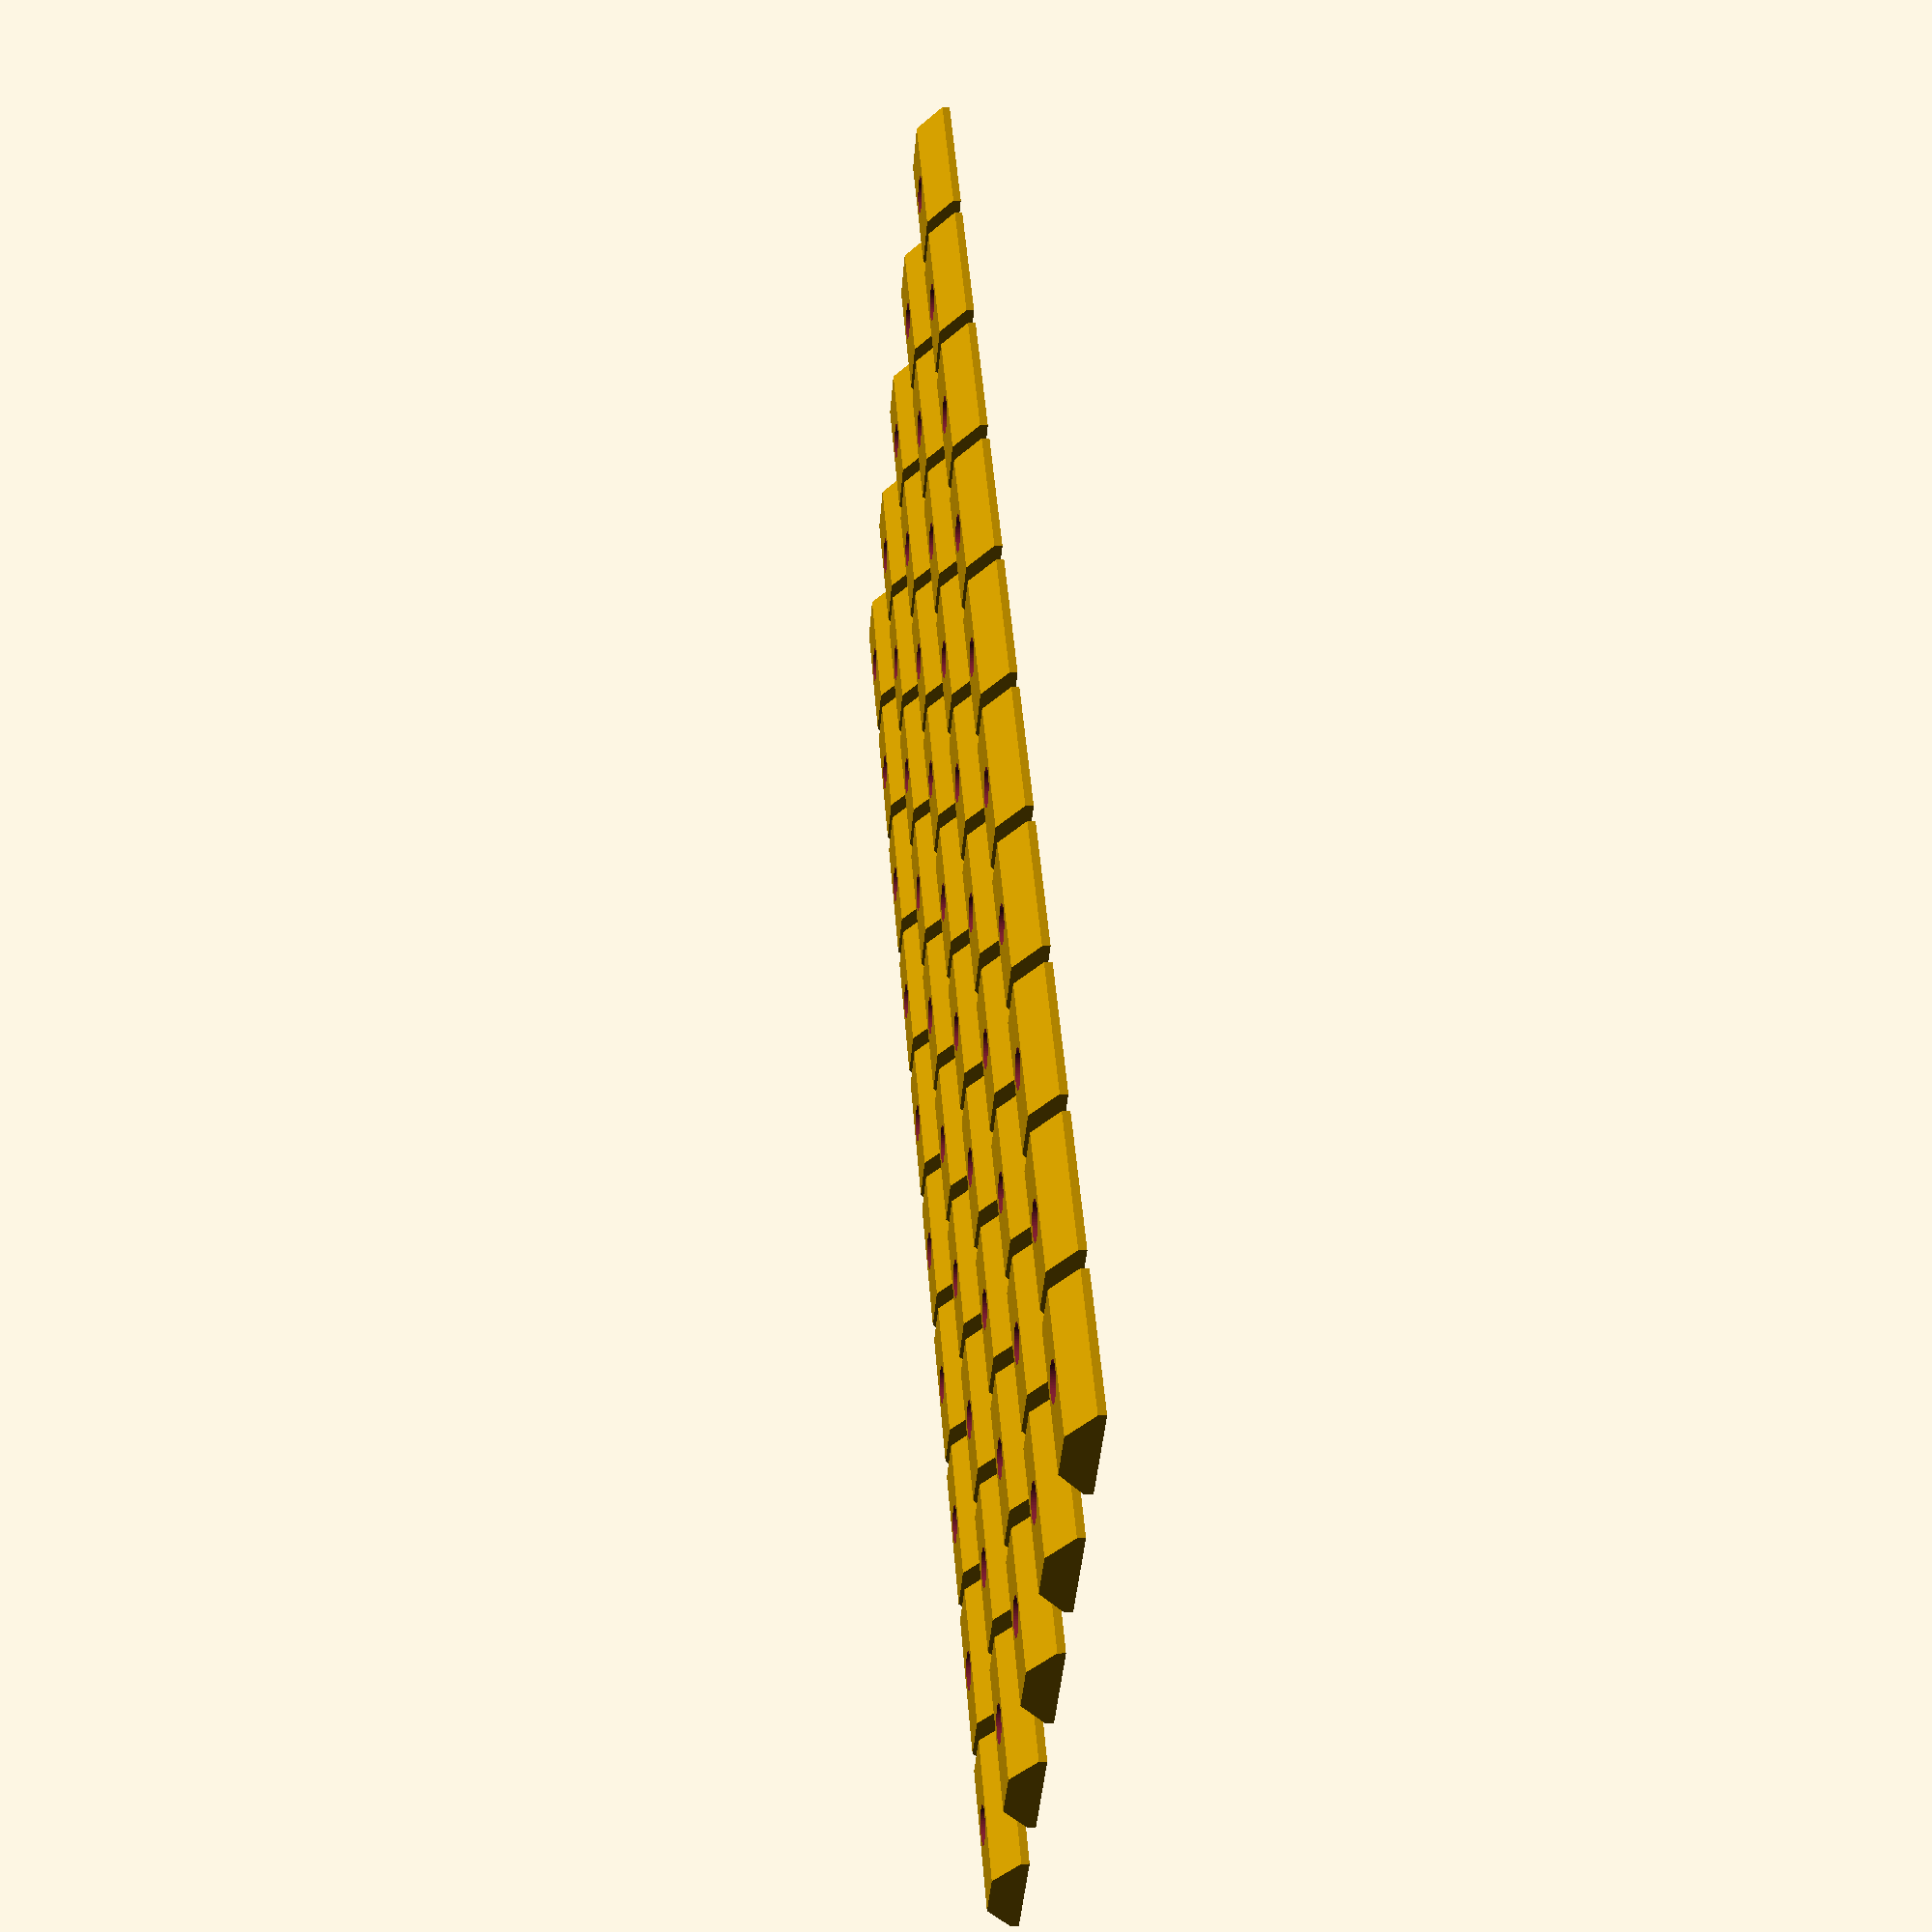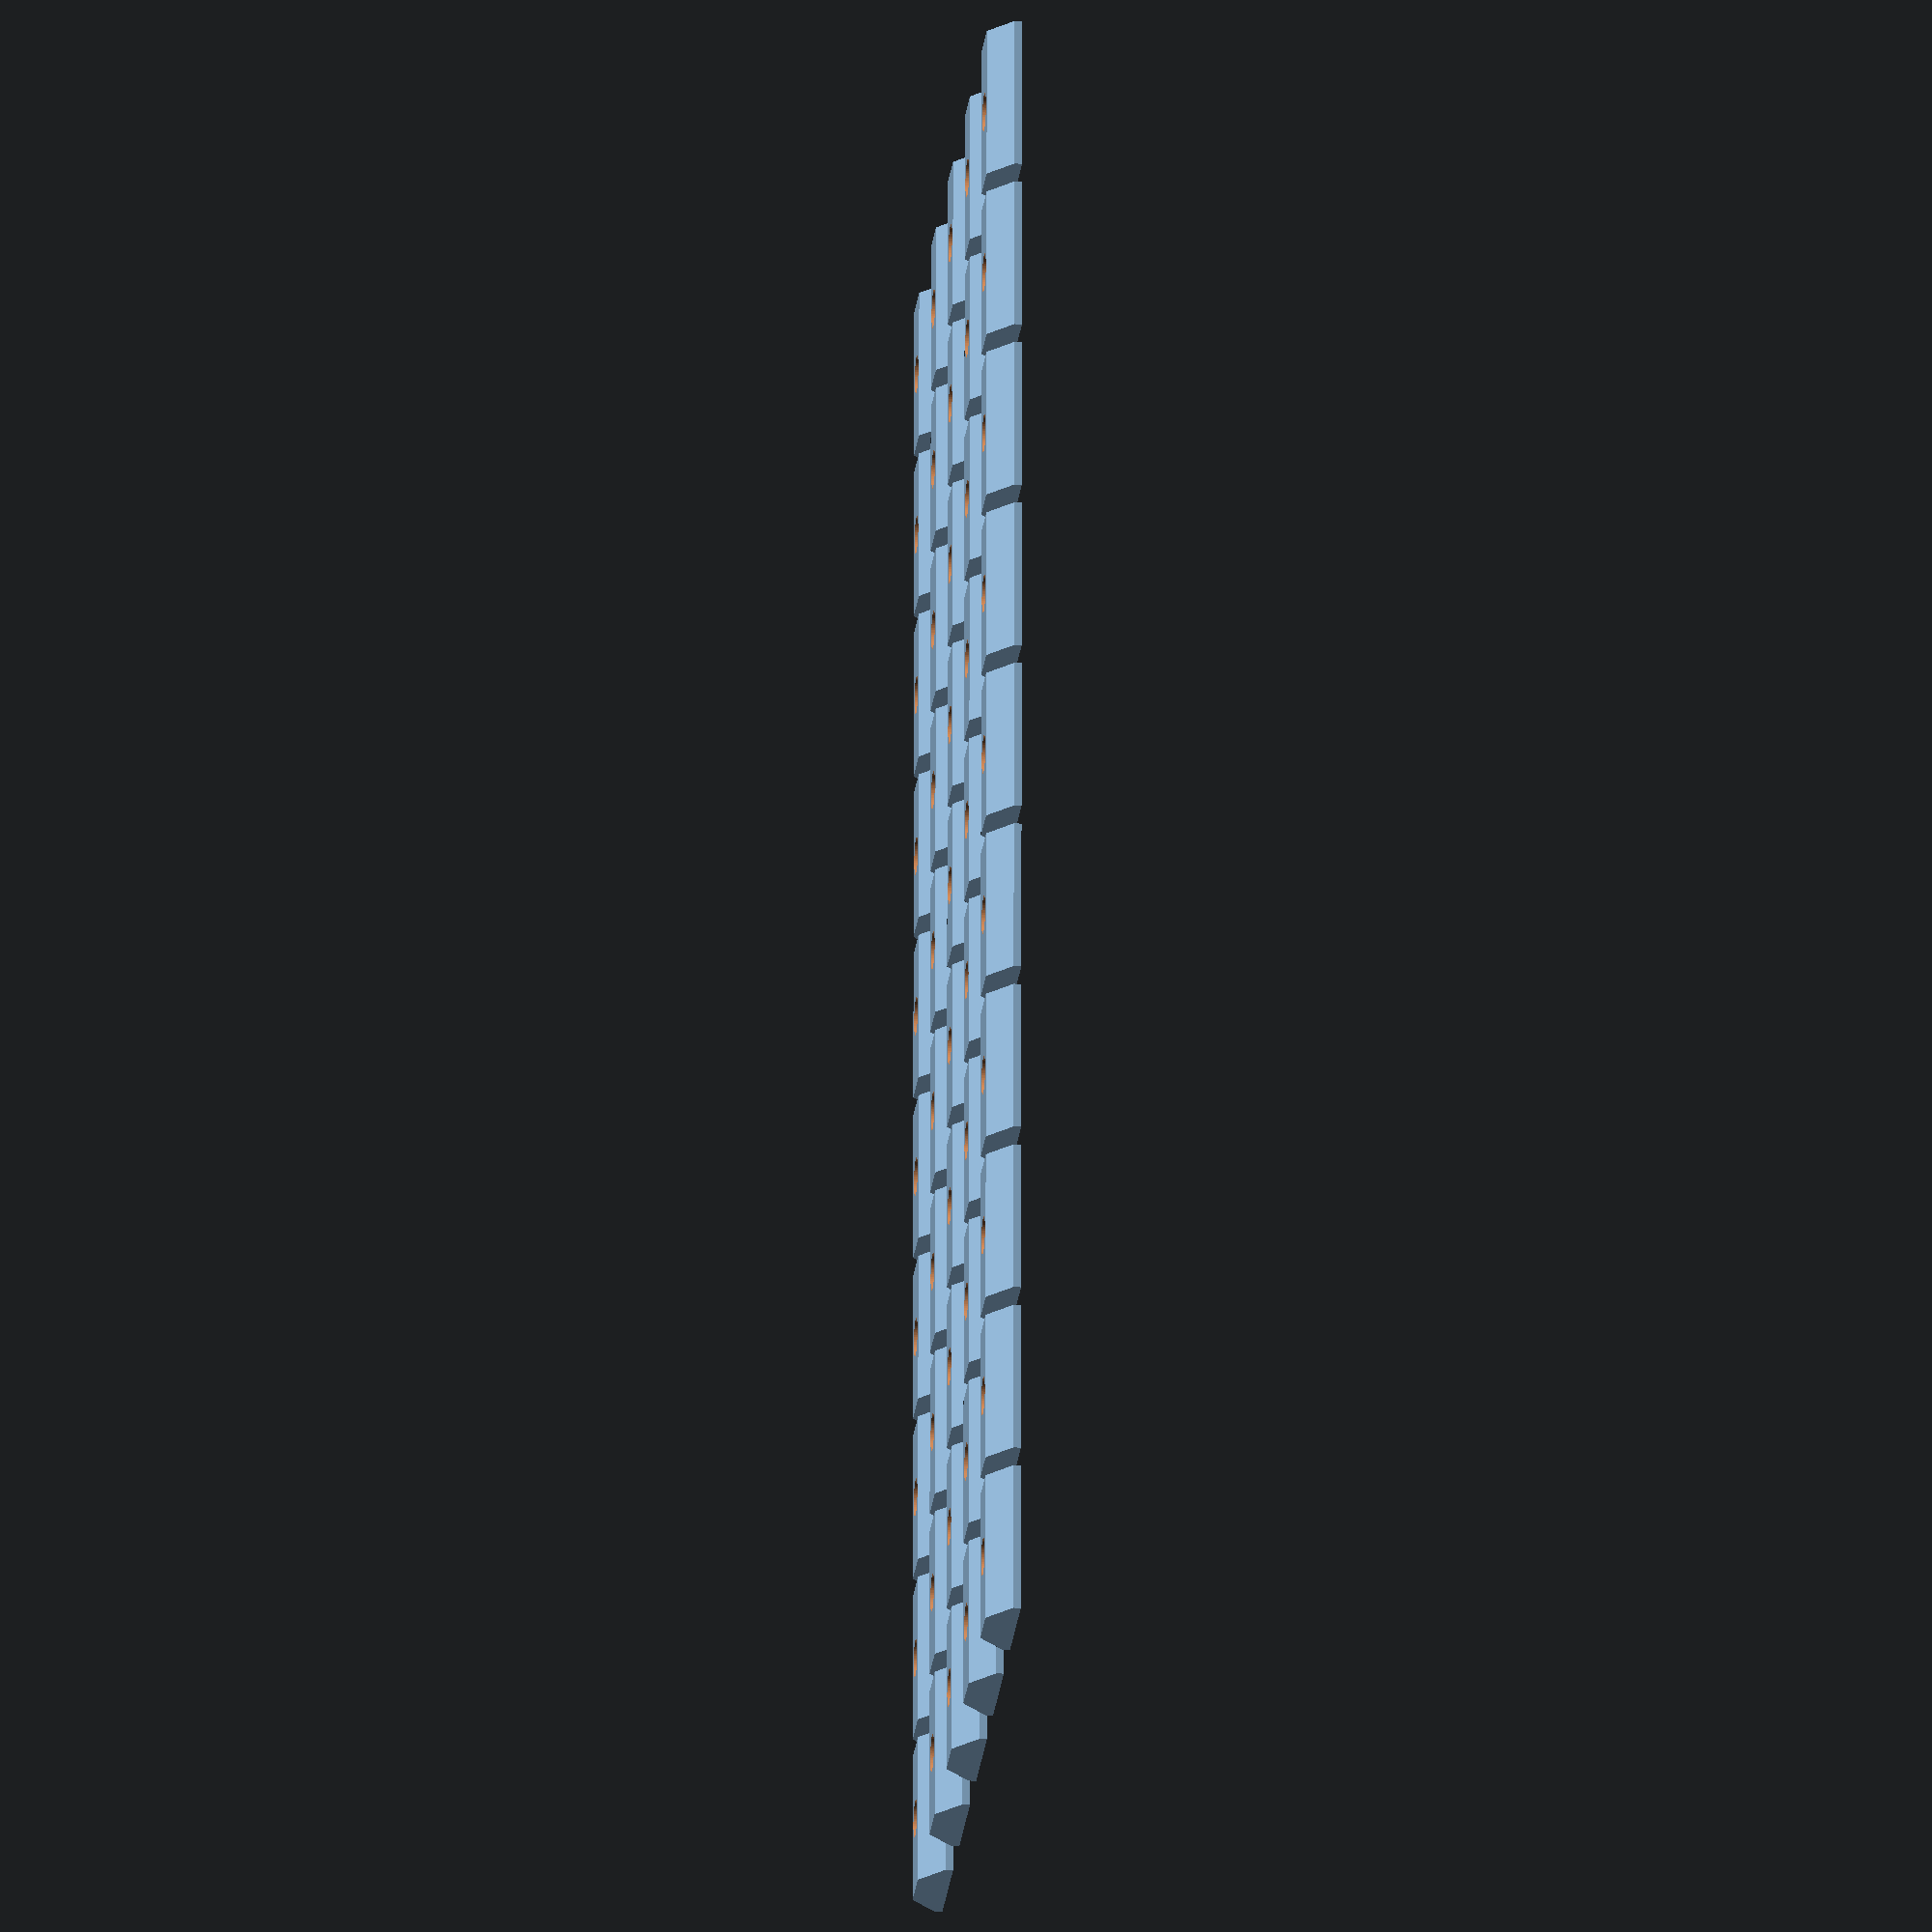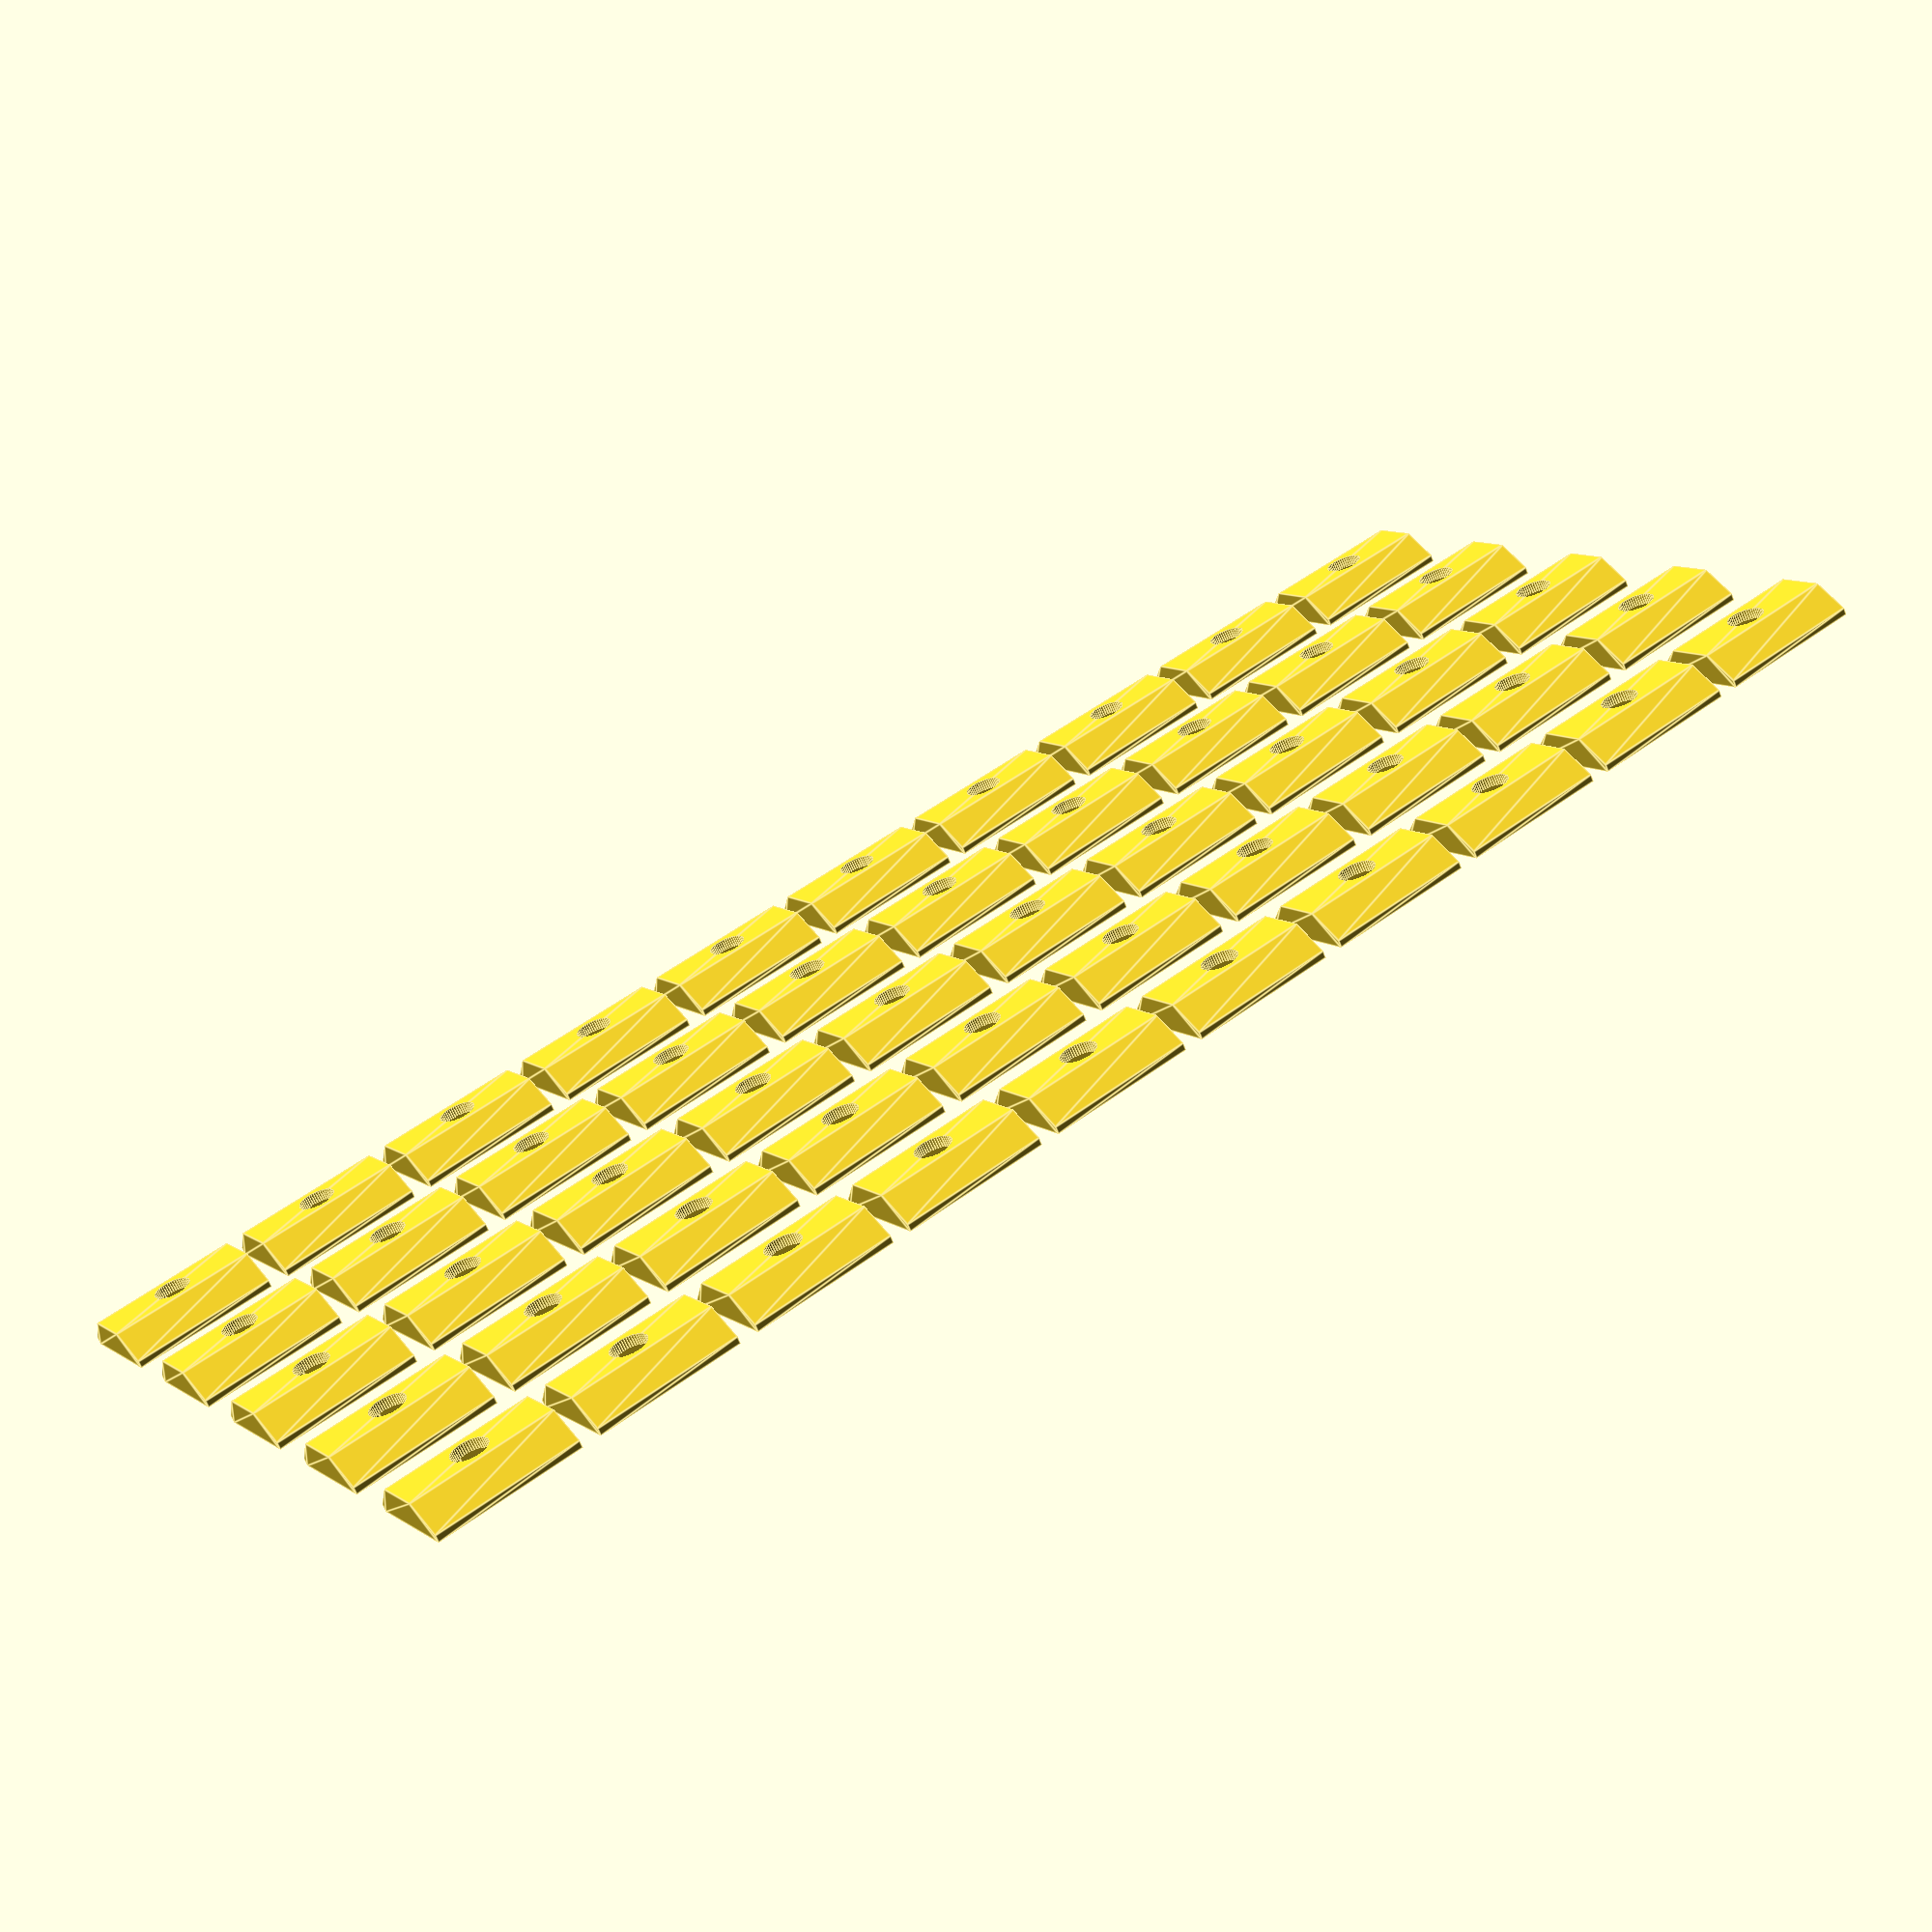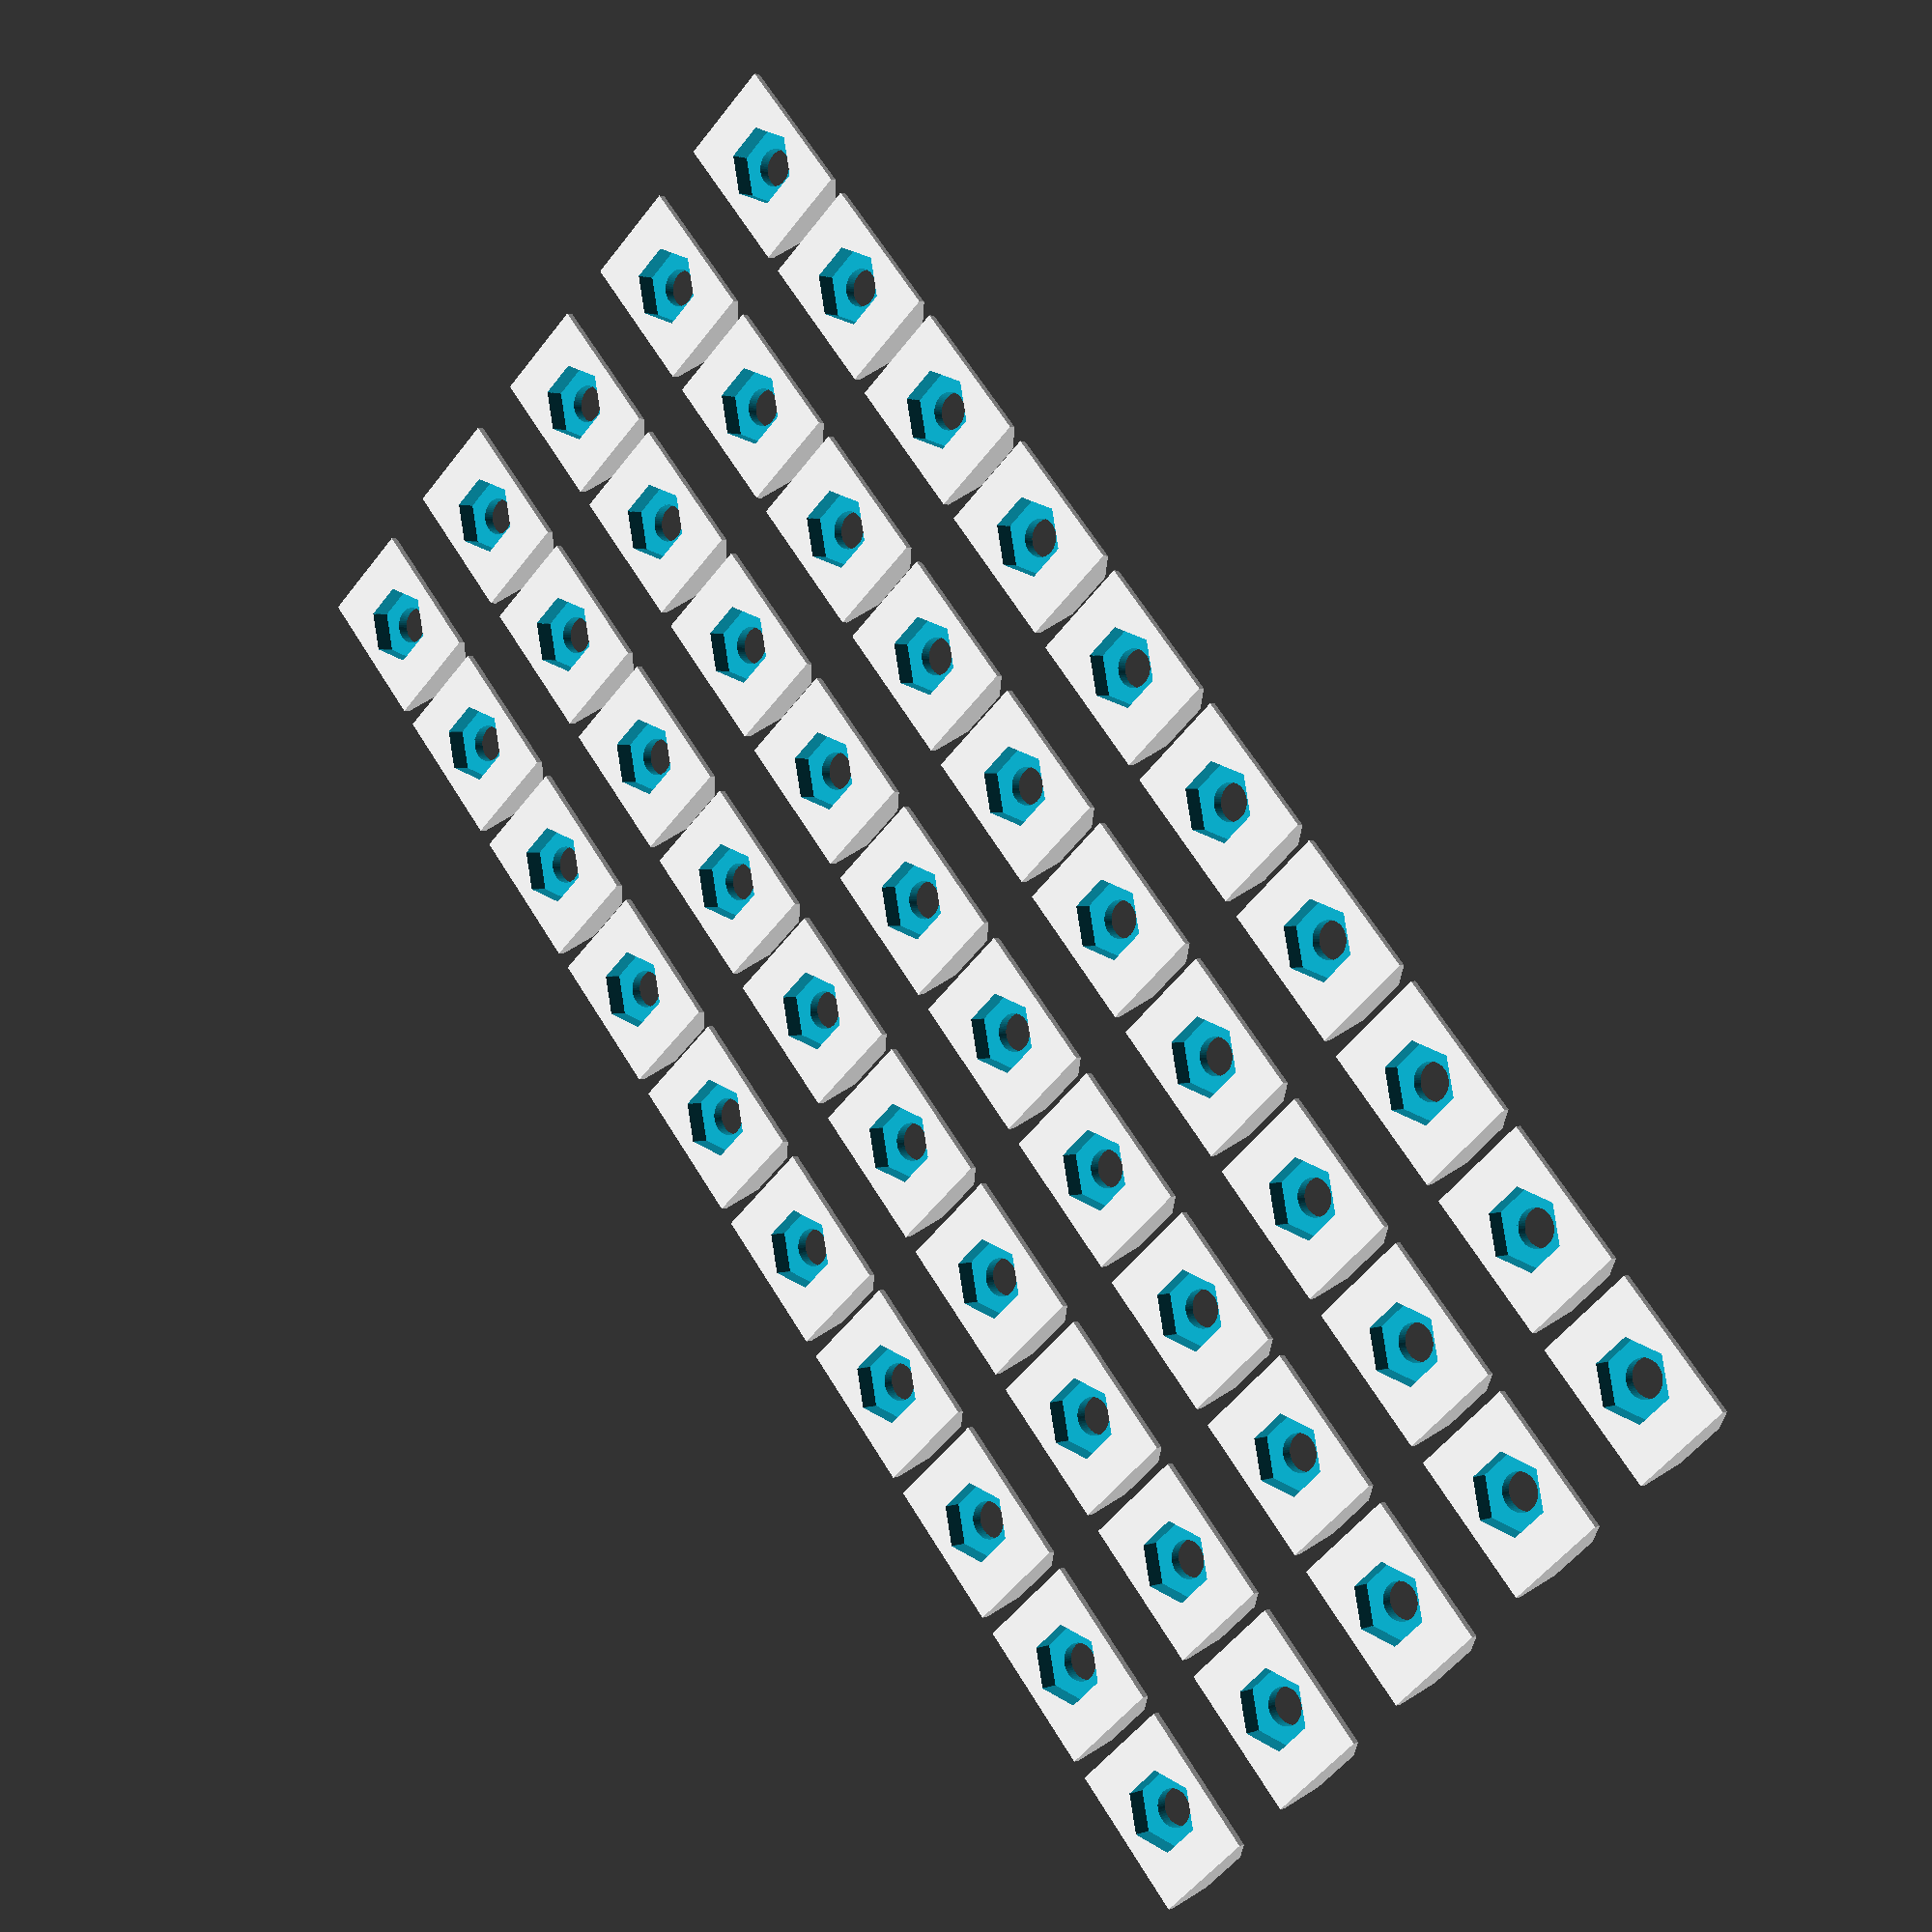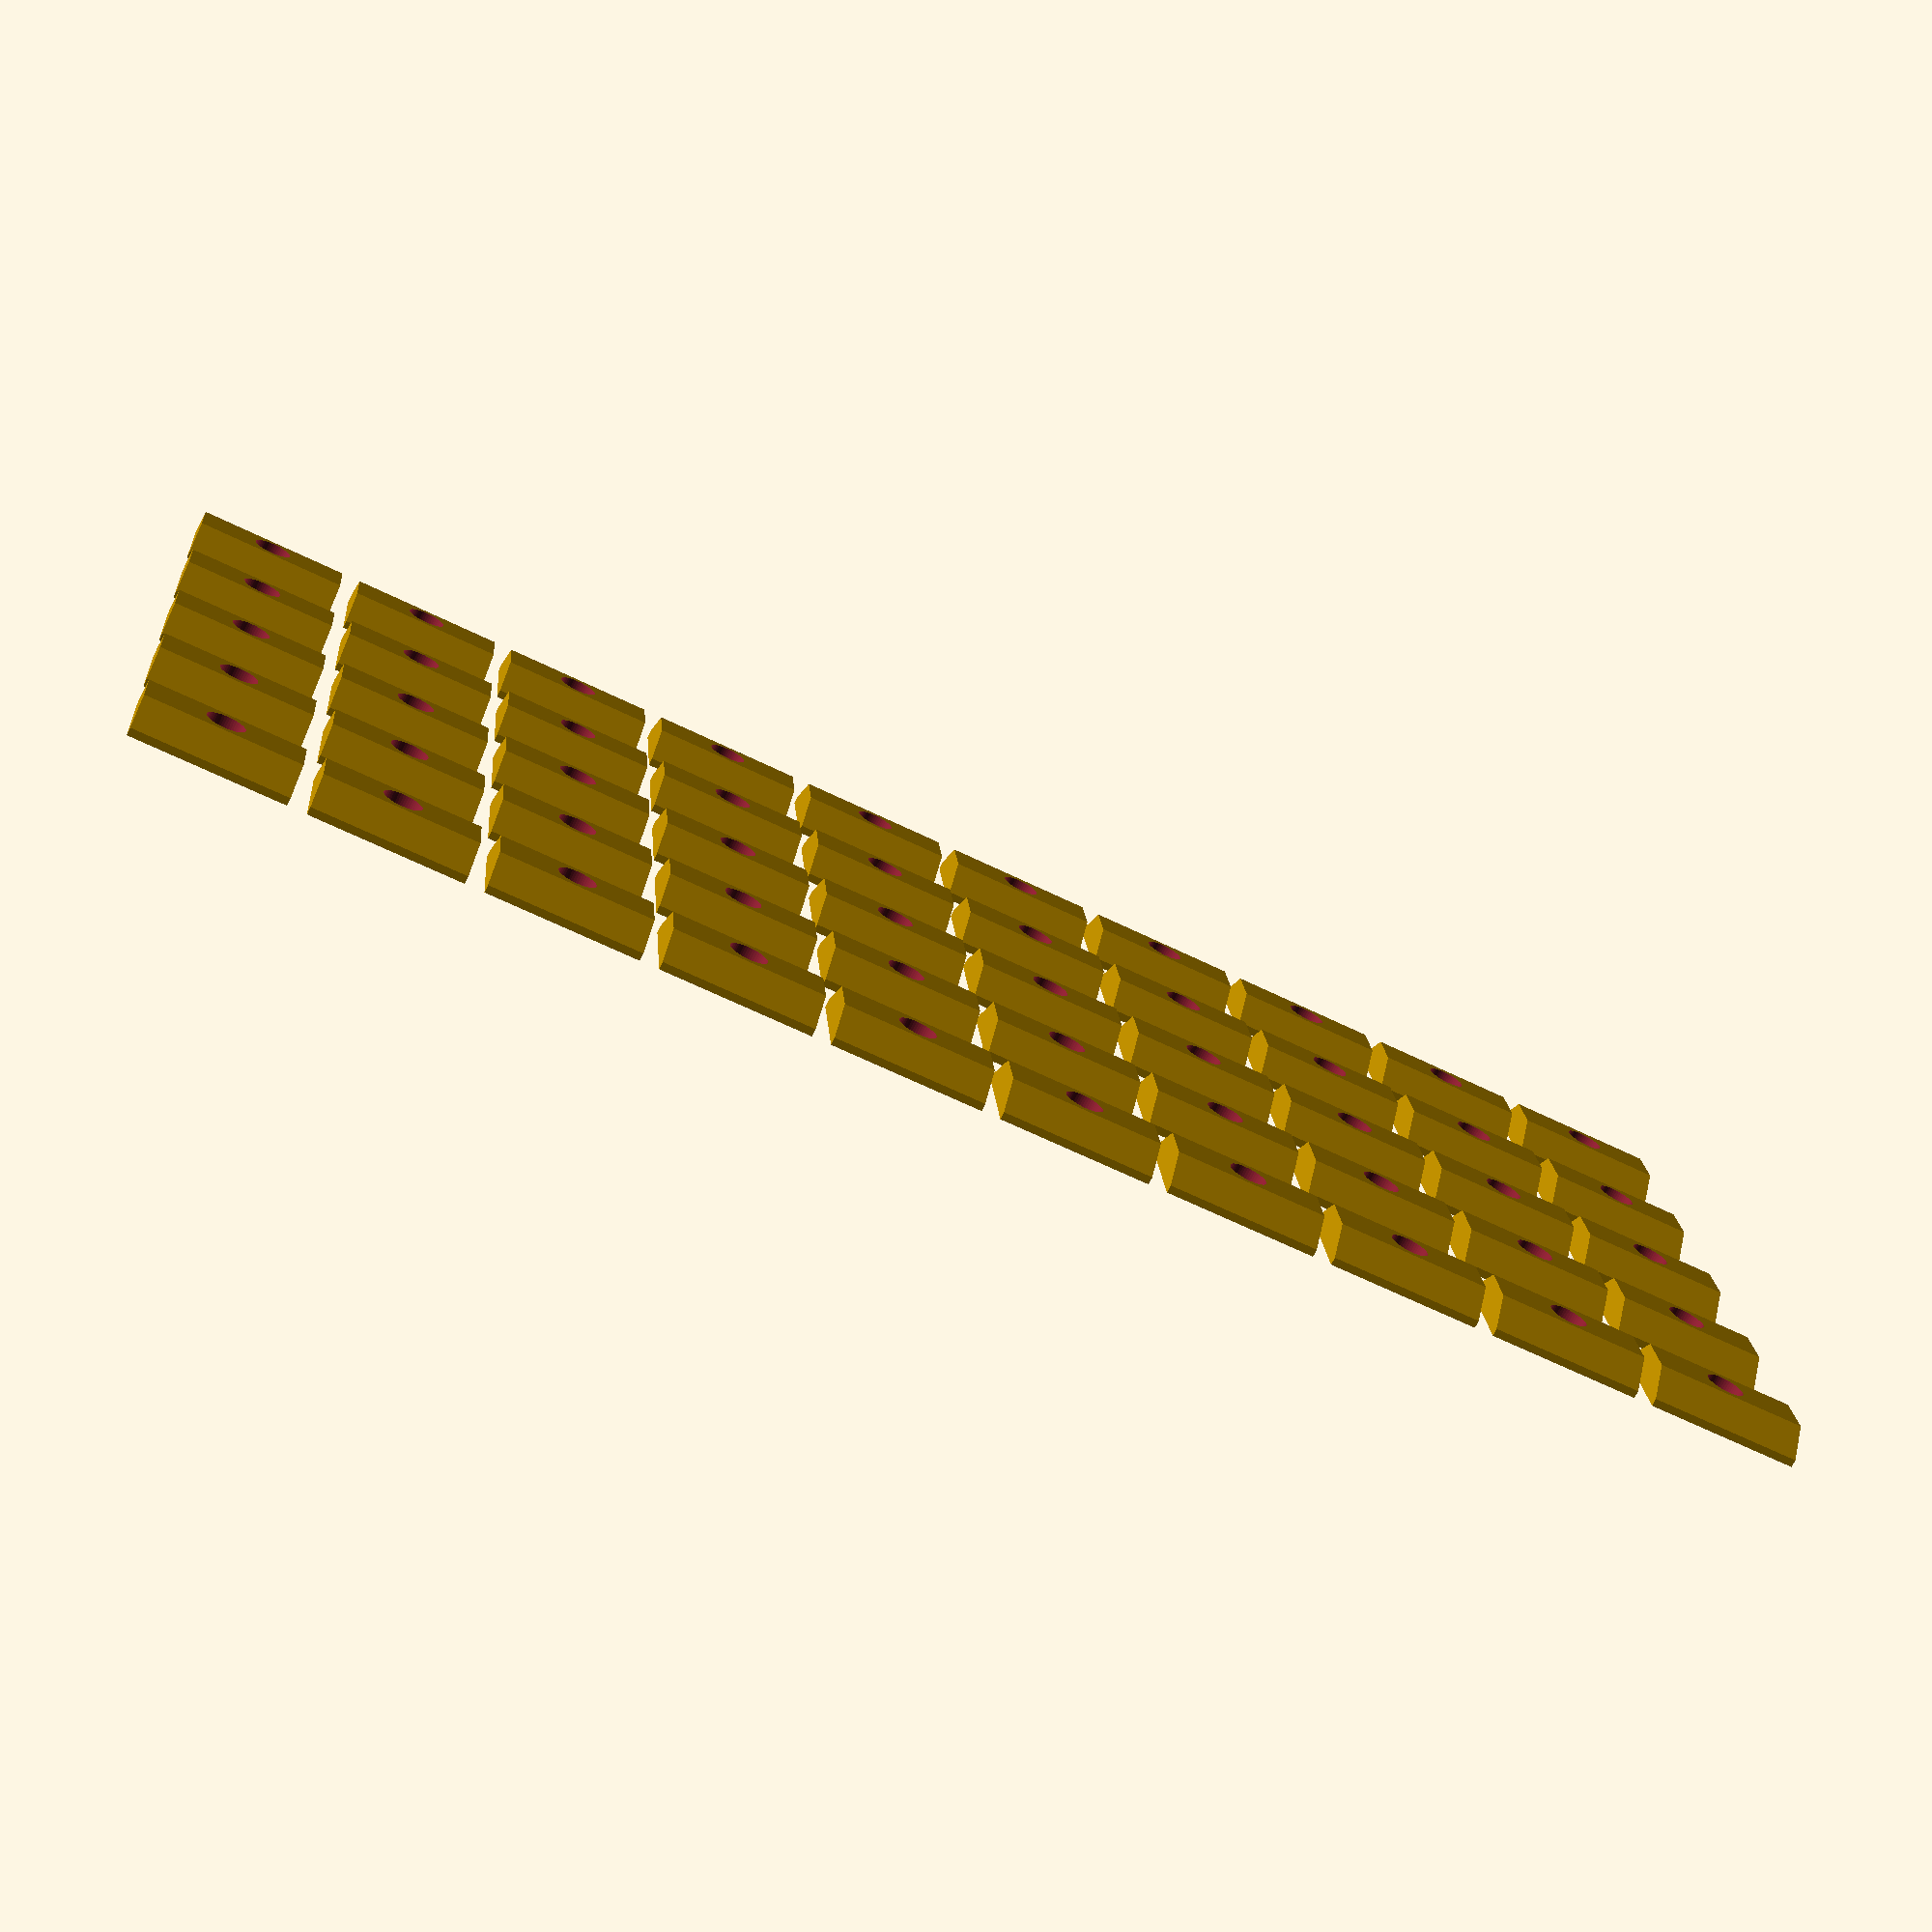
<openscad>
//CUSTOMIZER VARIABLES

//Nut width, from flat side to flat side
nut_width = 7.2;

//Nut depth, the thickness of the nut
nut_depth = 2.2;

//How you want the nut oriented
nut_rotation = 0; //[0:Pointy to sides, 30:Flat to sides]

//The thickness of the washer, set to zero to exclude the washer
washer_thick = 0;

//The radius of the washer
washer_rad = 5;

//The radius of the shaft of the screw, in case the nut doesn't penetrate the bottom of the holder
screw_rad = 2.0;

//The length of the holder
total_nut_length = 16;

//The total width of the t-slot, at the top of the slot
slot_width = 11.5;


//The height of the t-slot at the very edges, usually pretty small
slot_edge_height = .8;

//The total height of the t-slot, in the middle
slot_total_height = 3.4;

//How far the flat bit at the bottom of the t-slot is from the edges
slot_middle_offset = 3.0;

//How many nuts to make in the x direction
nut_num_x = 5;

//How many nuts to make in the y direction
nut_num_y = 10;

module box(w,h,d) {
	scale ([w,h,d]) cube(1, true);
}
module hexagon(height, depth) {
	boxWidth=height/1.75;
	rotate([0,0,nut_rotation])
	union(){
		box(boxWidth, height, depth);
		rotate([0,0,60]) box(boxWidth, height, depth);
		rotate([0,0,-60]) box(boxWidth, height, depth);
	}
}

module nut() {
	translate([0,0,slot_total_height]) 
	difference() {
		translate([-0.5*slot_width, -0.5*total_nut_length, 0]) 
			rotate([270,0,0]) 
			linear_extrude(height=total_nut_length) 
			polygon([[0,0], 
					 [slot_width, 0], 
					 [slot_width, slot_edge_height], 
					 [slot_width-slot_middle_offset, slot_total_height], 
					 [slot_middle_offset, slot_total_height], 
					 [0, slot_edge_height]]);
		translate([0,0,-washer_thick+0.01]) cylinder(r=washer_rad, h=washer_thick, $fn=100);
		translate([0,0,-slot_total_height-0.01]) cylinder(r=screw_rad, h=slot_total_height+0.02, $fn=50);
		translate([0,0,-washer_thick-0.5*nut_depth+0.01]) hexagon(nut_width, nut_depth);
	}
}


for(x=[0:nut_num_x-1]) for(y=[0:nut_num_y-1]) {
	translate([-0.5*(nut_num_x-1)*(total_nut_length+2), -0.5*(nut_num_y-1)*(total_nut_length+2), 0])
	translate([x*(total_nut_length+2), y*(total_nut_length+2), 0]) 
	nut();
}

</openscad>
<views>
elev=178.5 azim=223.4 roll=276.5 proj=p view=wireframe
elev=202.8 azim=359.5 roll=275.6 proj=o view=wireframe
elev=66.7 azim=123.4 roll=201.2 proj=p view=edges
elev=178.2 azim=318.8 roll=142.0 proj=p view=wireframe
elev=254.2 azim=274.8 roll=26.1 proj=p view=solid
</views>
